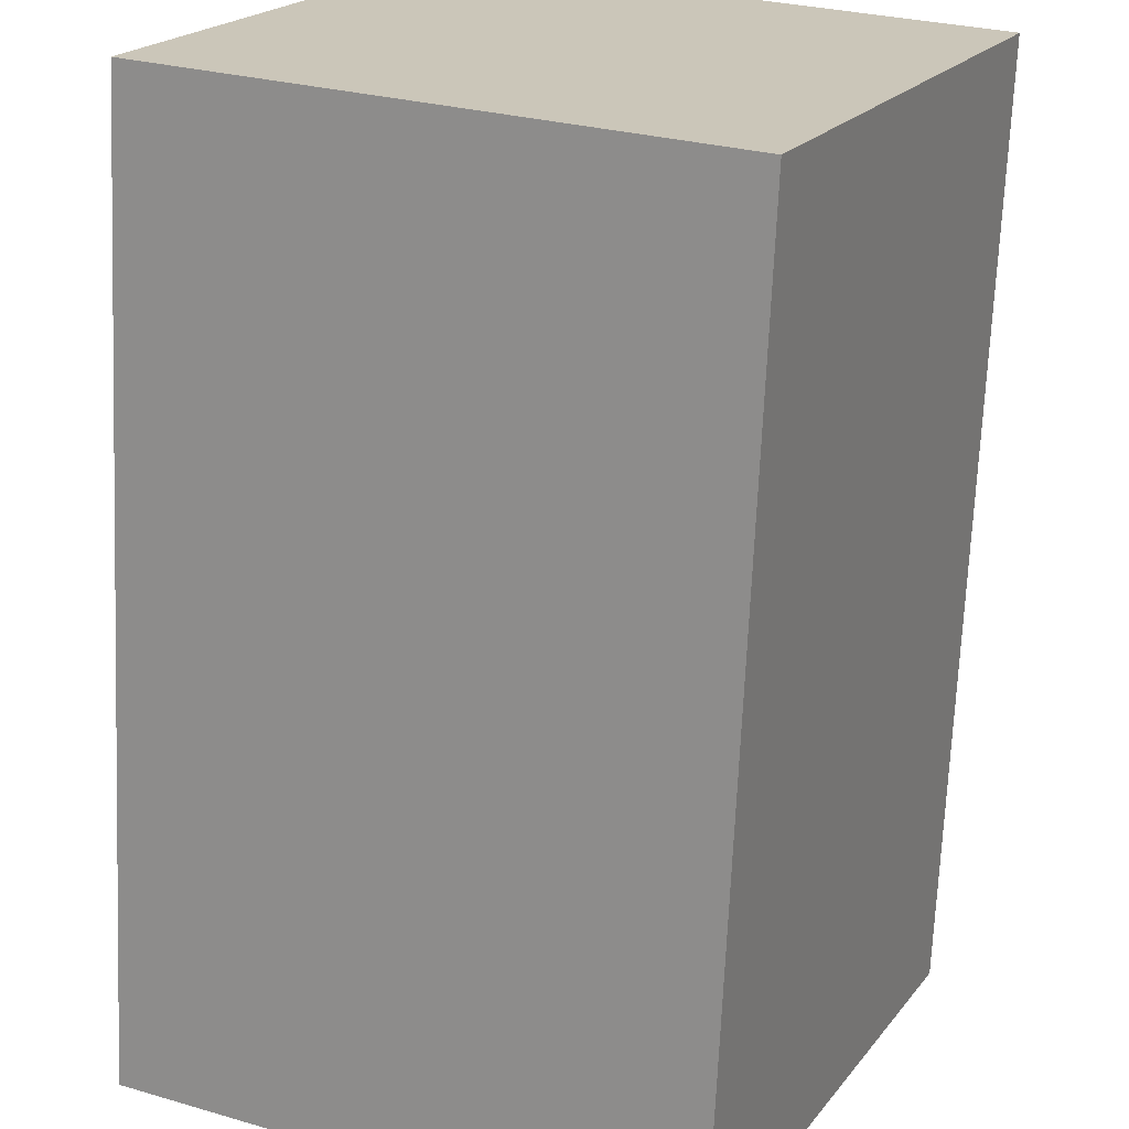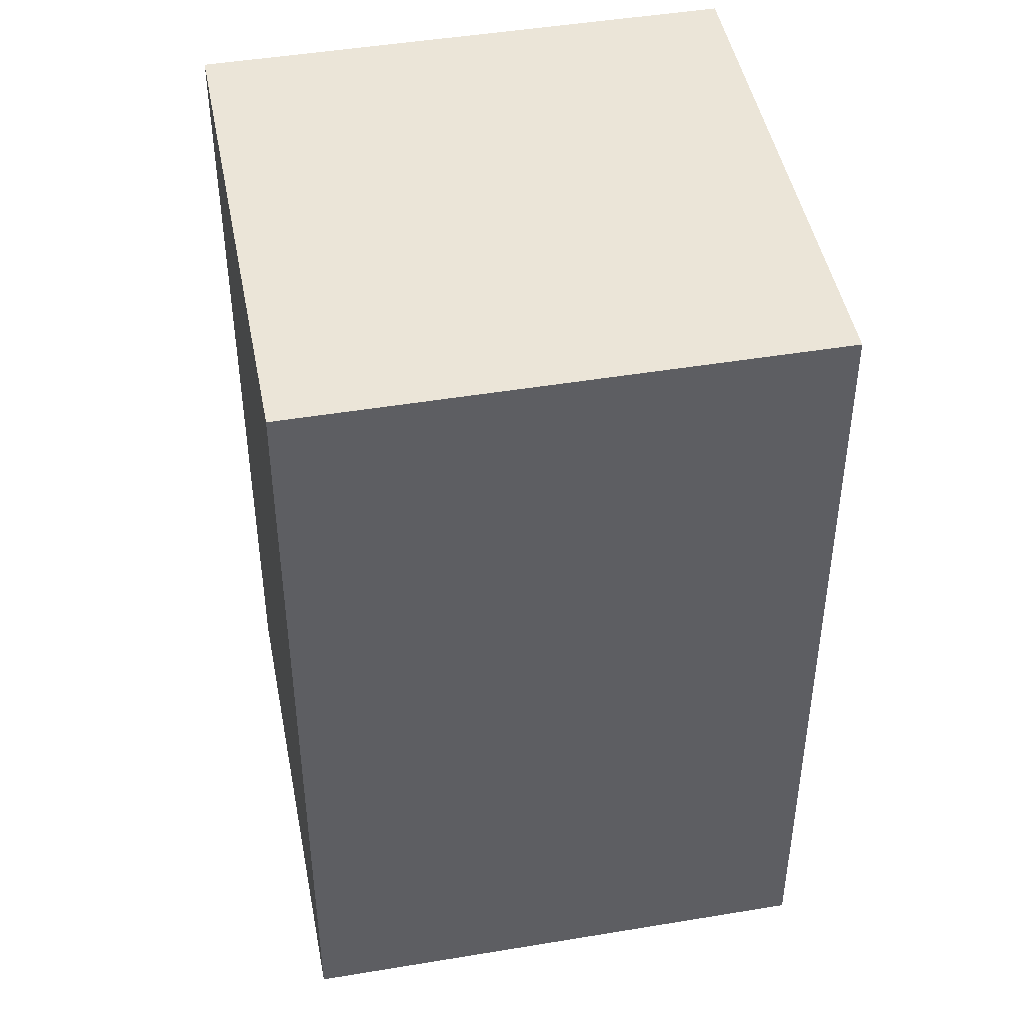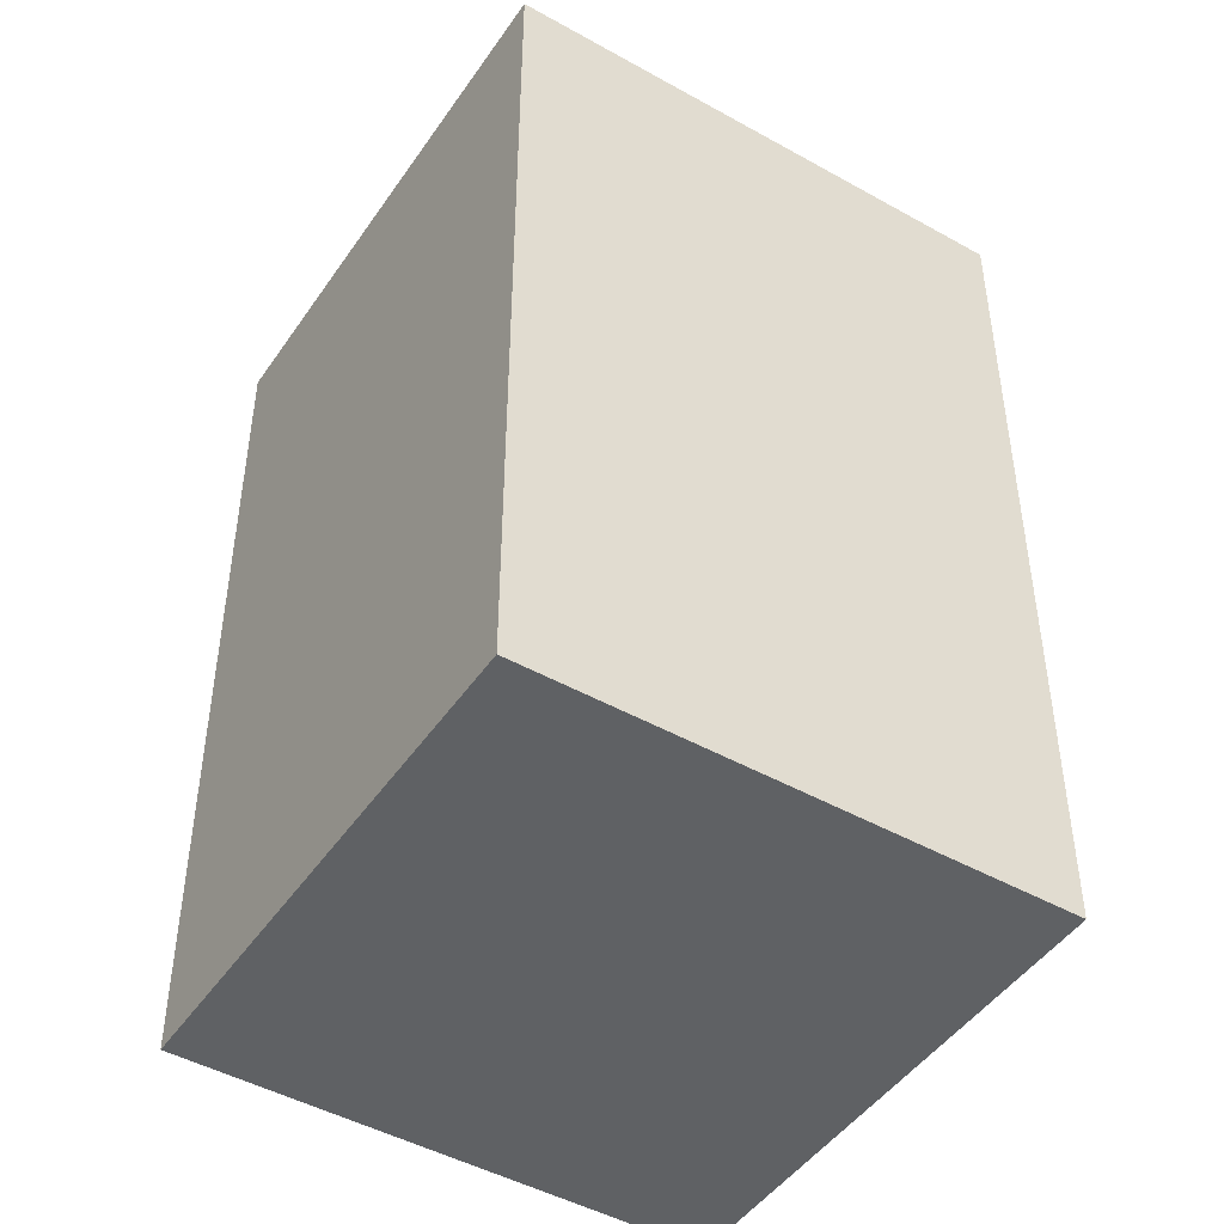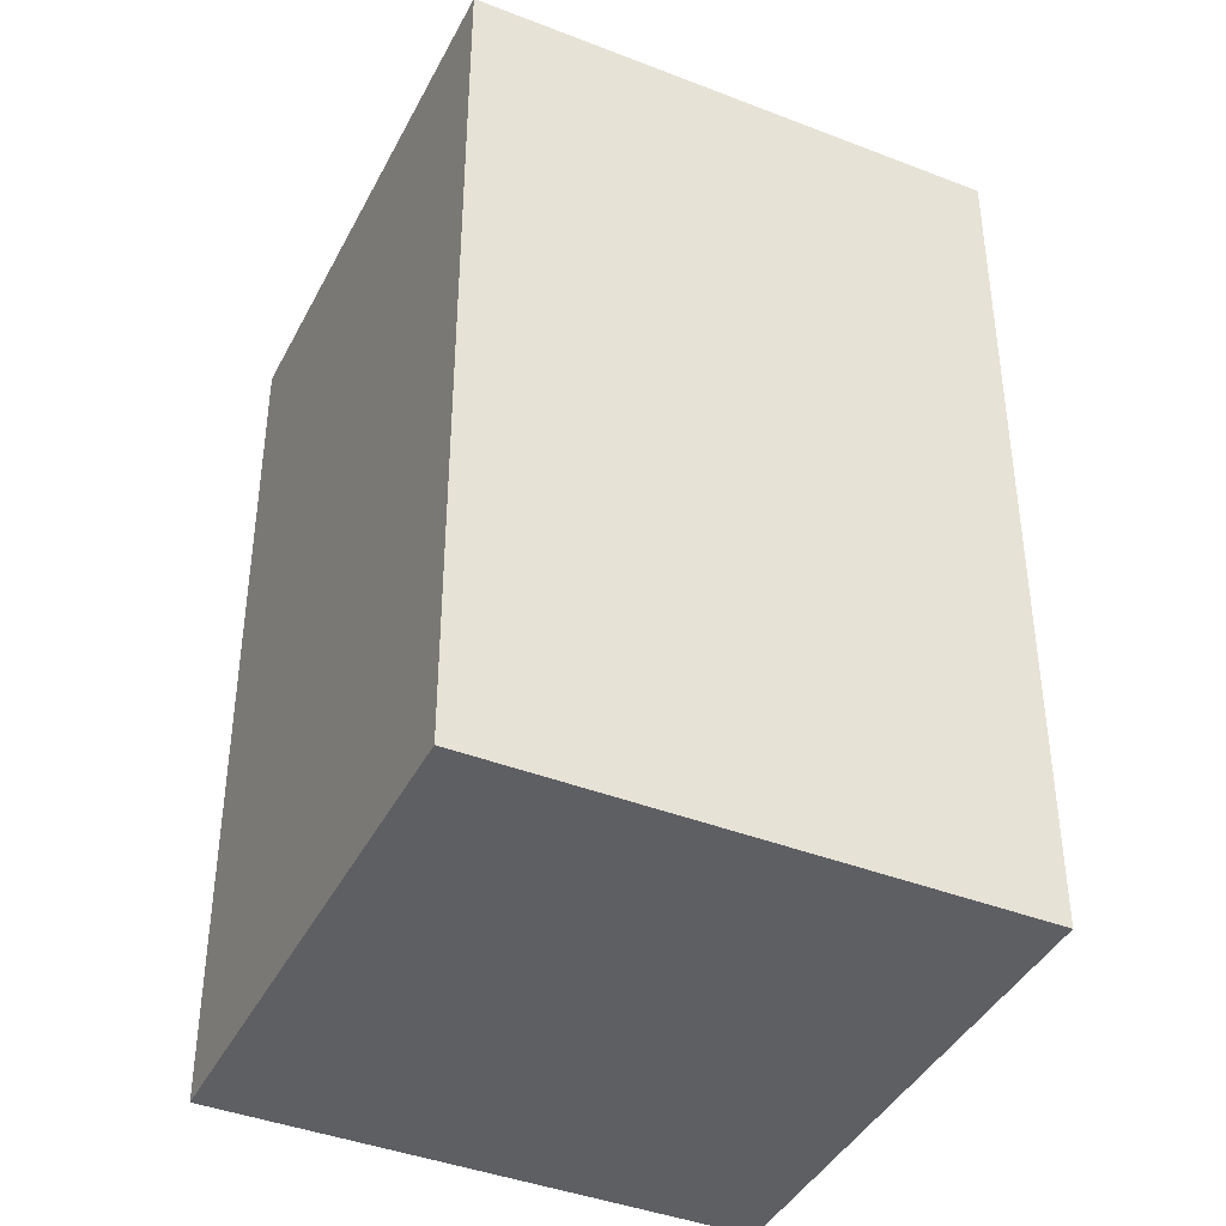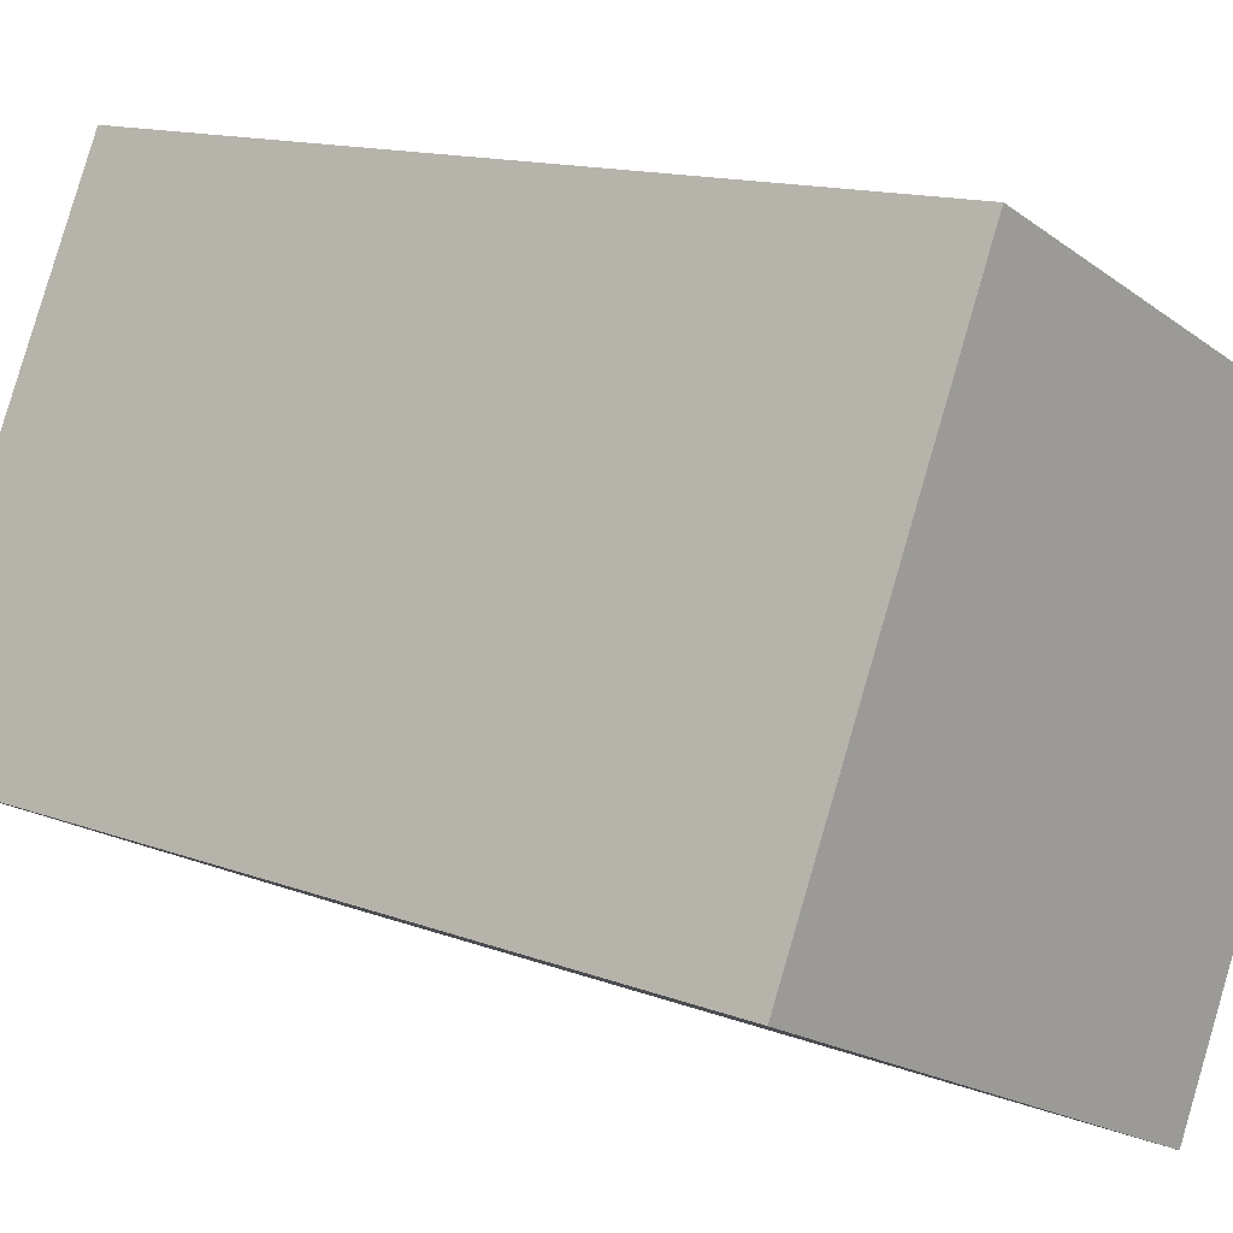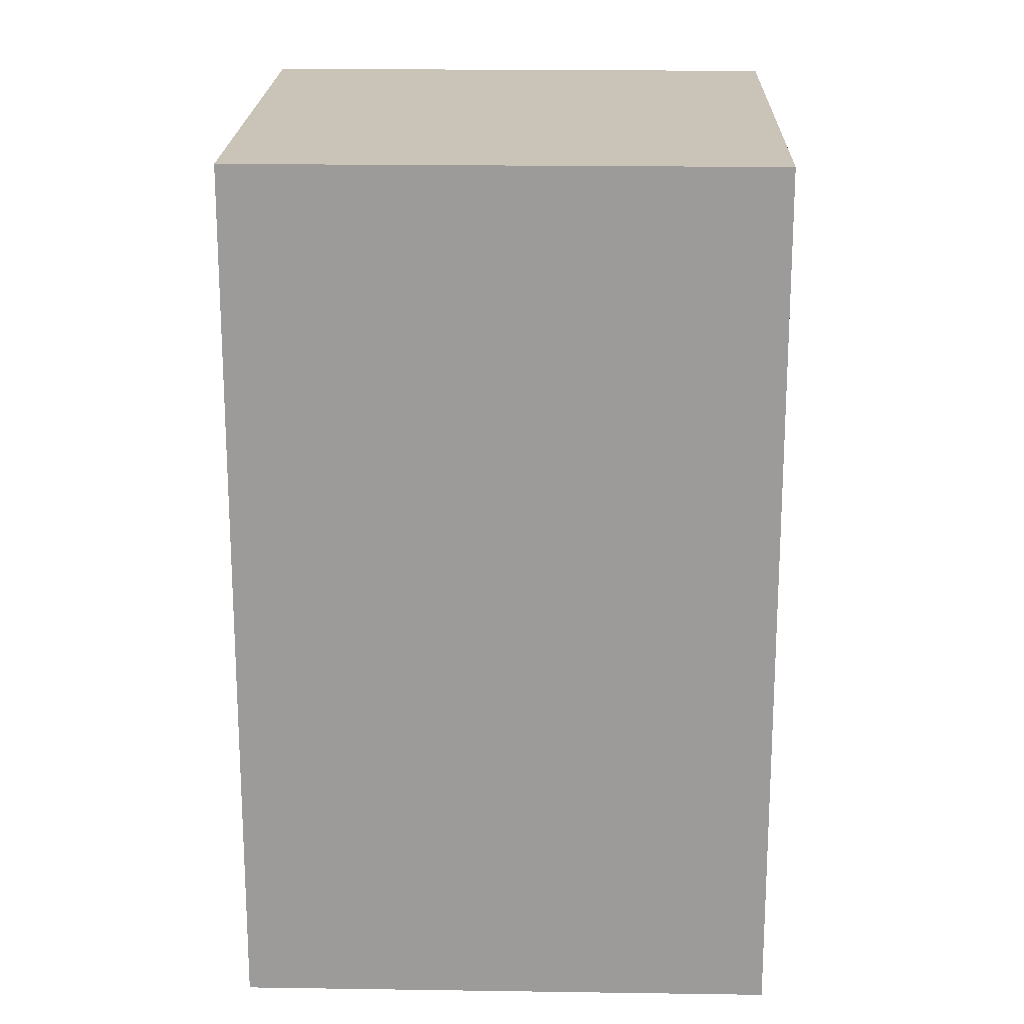
<metadata>
{"format":"obj","ext":"obj","renderer":"f3d","projection":"perspective","resolution":1024,"background":"white","views":[{"elev":-69.4,"azim":177.5,"up":"+Z"},{"elev":46.0,"azim":-36.1,"up":"+Y"},{"elev":-46.7,"azim":-147.8,"up":"+Y"},{"elev":-41.1,"azim":129.4,"up":"+Y"},{"elev":13.1,"azim":131.3,"up":"+Z"},{"elev":19.9,"azim":156.3,"up":"+Y"}]}
</metadata>
<code>
g default
v -0.3225 -0.01666 0.007203
v -0.132 -0.01666 0.09713
v -0.3225 0.3263 0.007203
v -0.132 0.3263 0.09713
v -0.2326 0.3263 -0.1833
v -0.04211 0.3263 -0.09334
v -0.2326 -0.01666 -0.1833
v -0.04211 -0.01666 -0.09334
g pCube6
f 1 2 3
f 3 2 4
f 3 4 5
f 5 4 6
f 5 6 7
f 7 6 8
f 7 8 1
f 1 8 2
f 2 8 4
f 4 8 6
f 7 1 5
f 5 1 3

</code>
